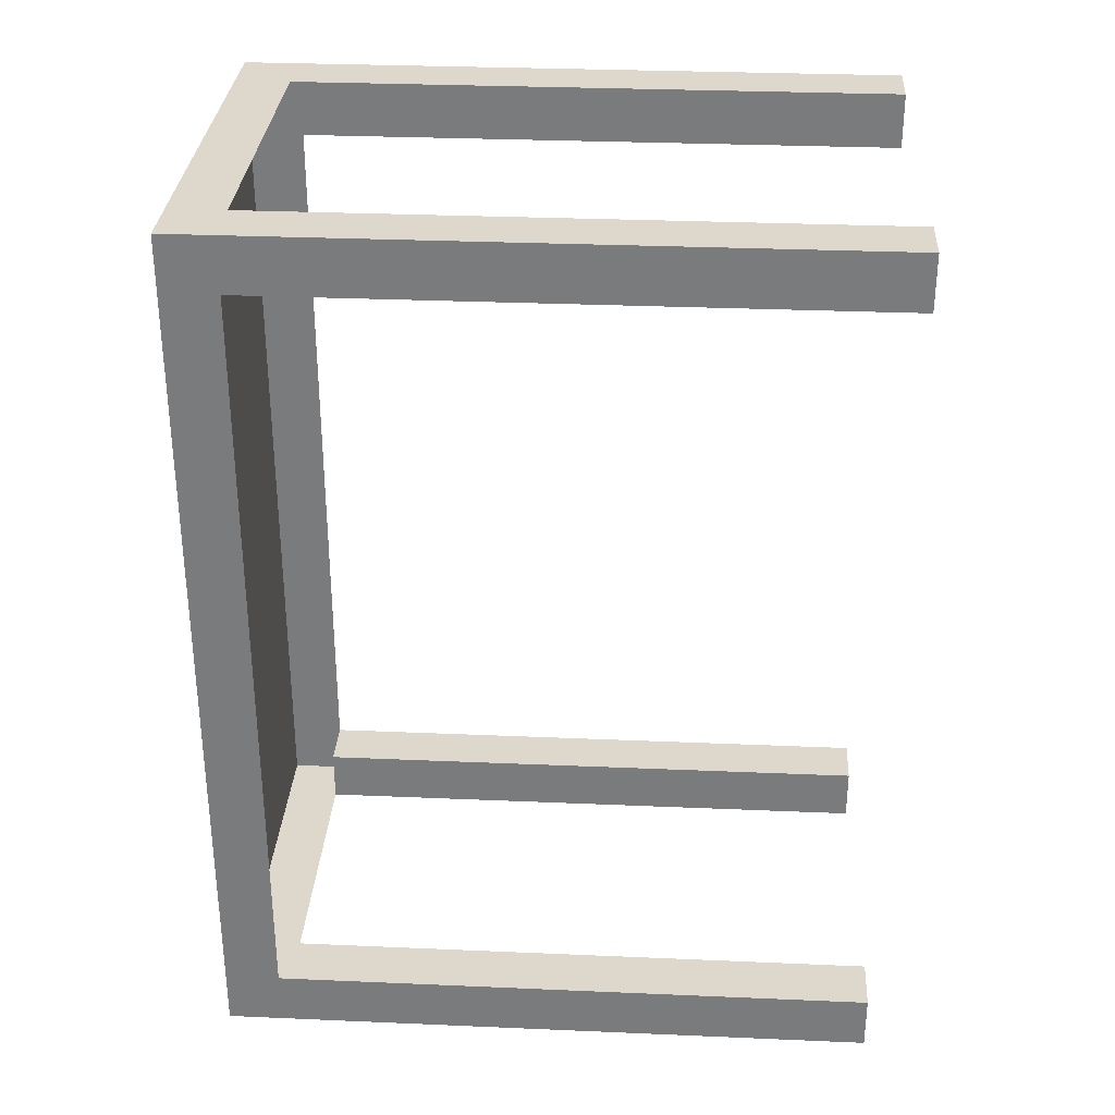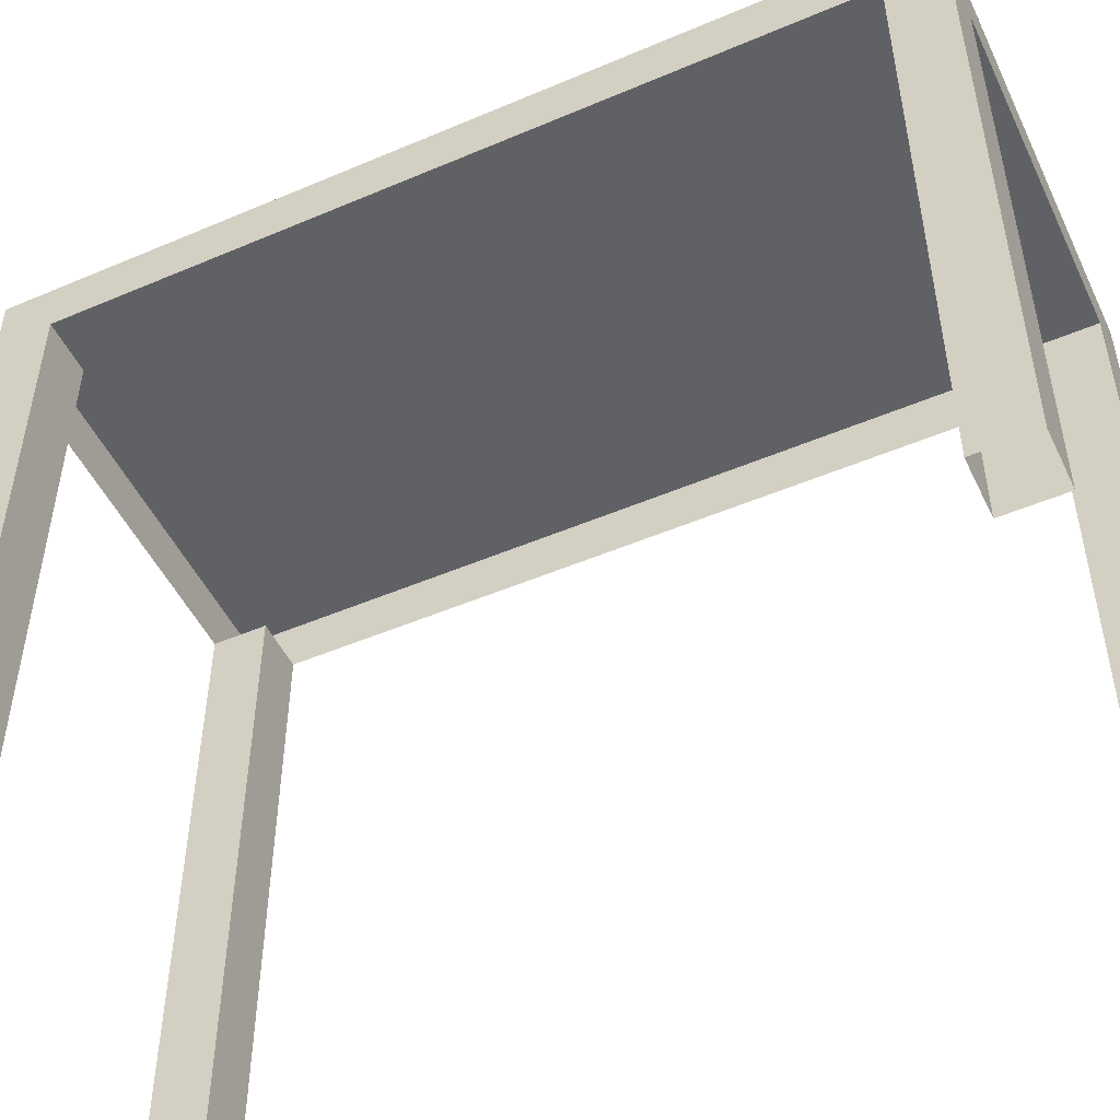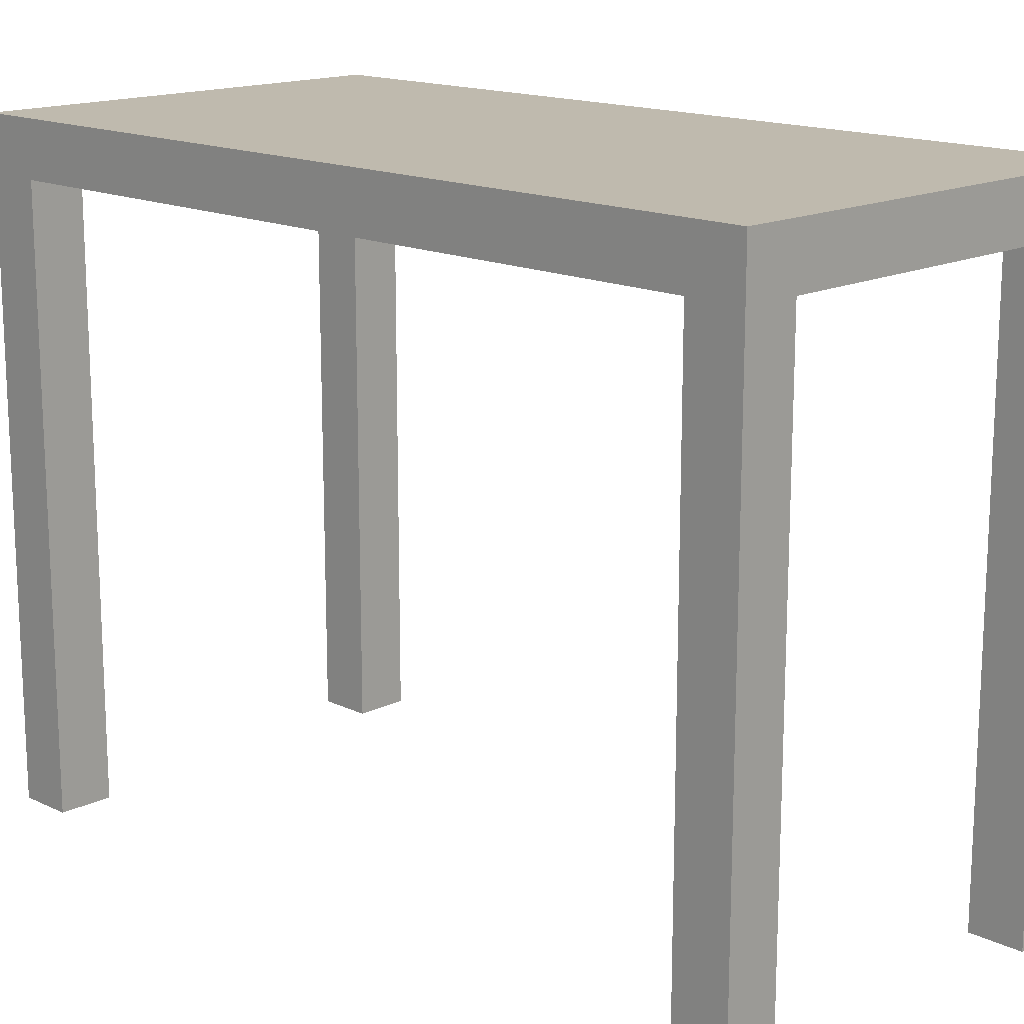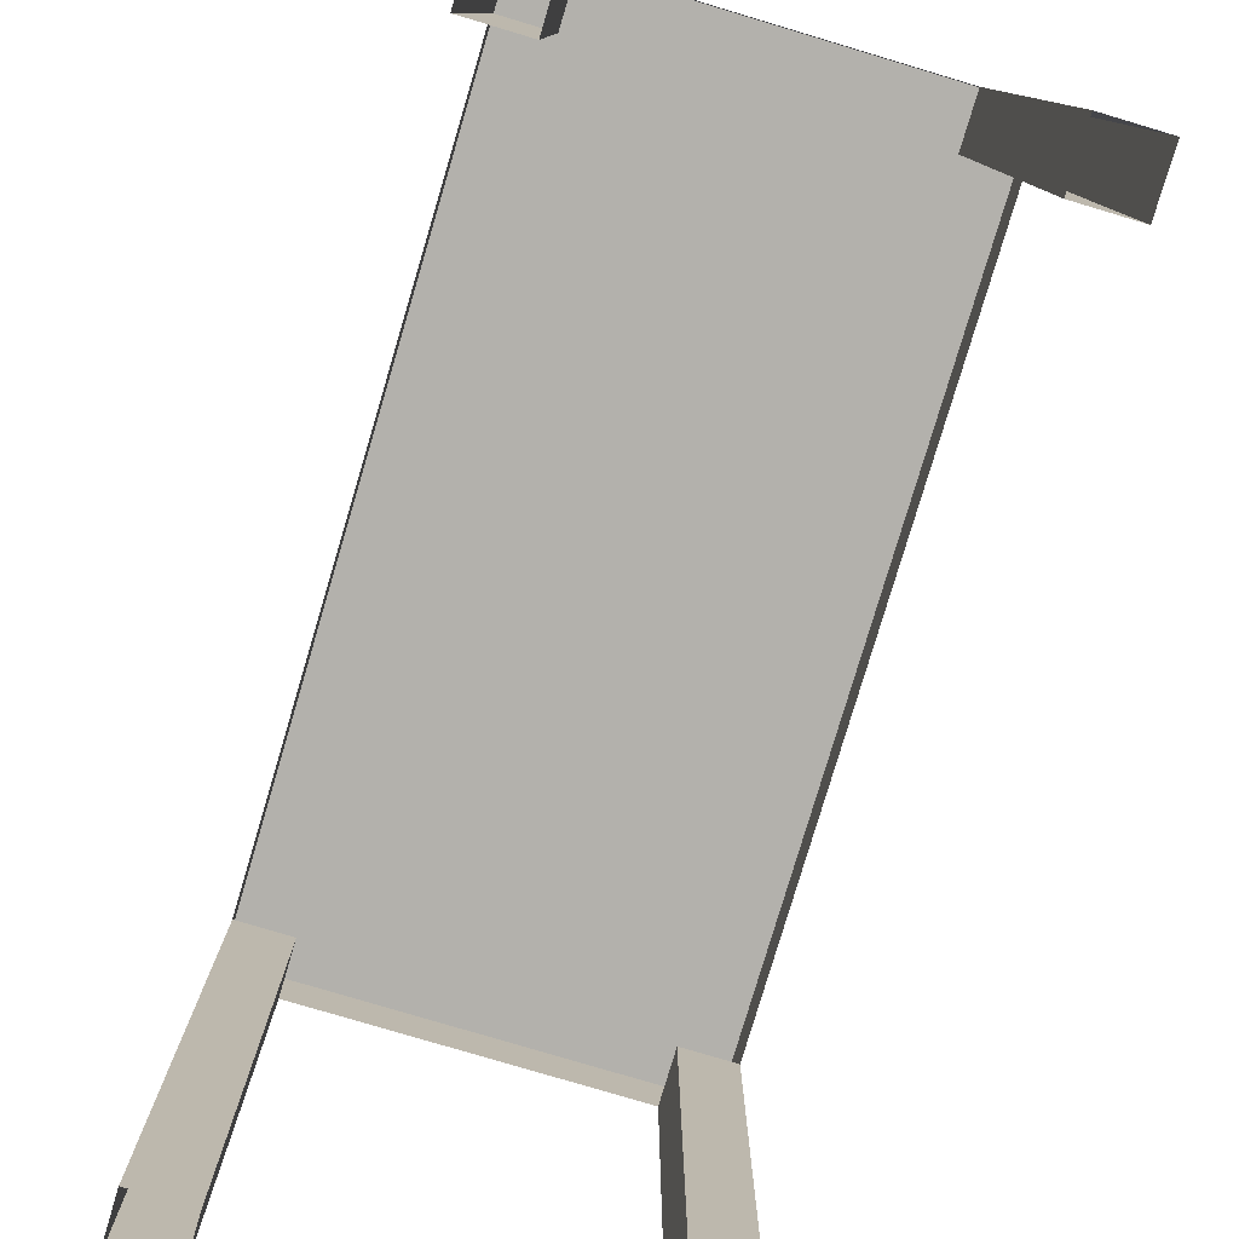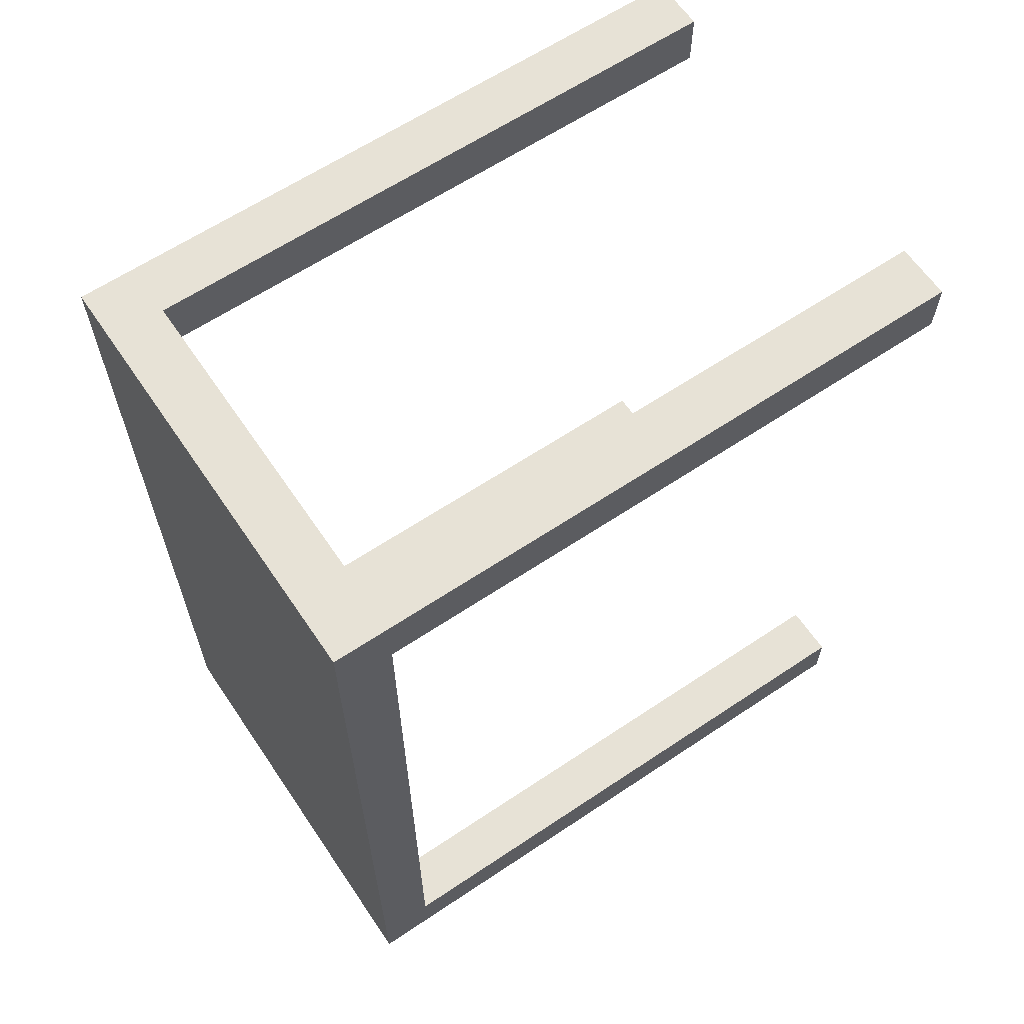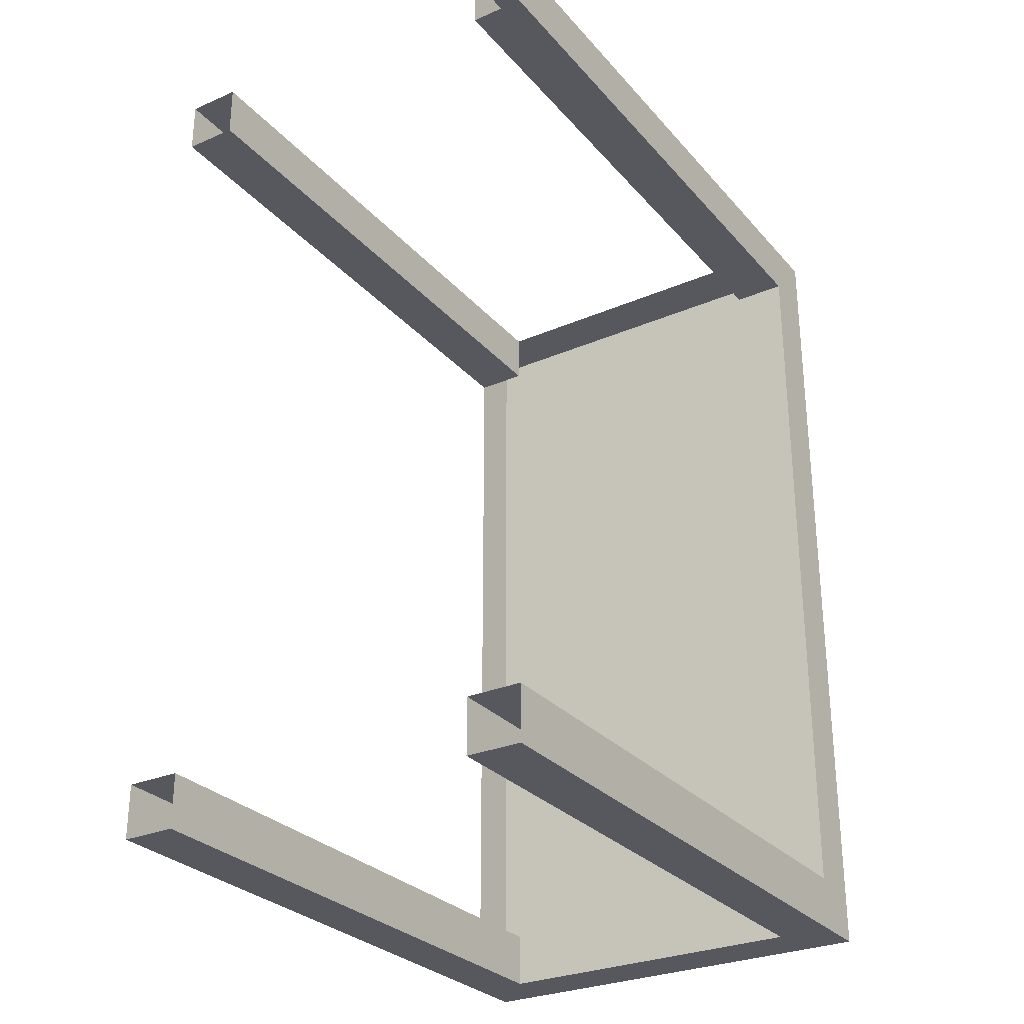
<metadata>
{"format":"obj","ext":"obj","renderer":"f3d","projection":"perspective","resolution":1024,"background":"white","views":[{"elev":31.2,"azim":-86.5,"up":"+Z"},{"elev":-49.9,"azim":115.1,"up":"+Y"},{"elev":15.7,"azim":-45.3,"up":"+Y"},{"elev":-79.1,"azim":-16.6,"up":"+Y"},{"elev":62.9,"azim":-124.1,"up":"+Z"},{"elev":-28.9,"azim":32.6,"up":"+Z"}]}
</metadata>
<code>
o Default
v 0 -0.44 0
v 0 0 -0.04
v 0 0 0
v 0 -0.44 -0.04
v -0.04 -0.44 0
v -0.04 0 0
v -0.04 -0.44 -0.04
v -0.04 0 -0.04
v 0.24 -0.44 0
v 0.28 0 0
v 0.24 0 0
v 0.28 -0.44 0
v 0.24 -0.44 -0.04
v 0.24 0 -0.04
v 0.28 -0.44 -0.04
v 0.28 0 -0.04
v -0.04 0.04 -0.04
v 0.28 0.04 -0.04
v 0 -0.44 0.56
v -0.04 0 0.56
v 0 0 0.56
v -0.04 -0.44 0.56
v 0 -0.44 0.6
v 0 0 0.6
v -0.04 -0.44 0.6
v -0.04 0 0.6
v -0.04 0.04 0.6
v 0.24 -0.44 0.56
v 0.24 0 0.6
v 0.24 0 0.56
v 0.24 -0.44 0.6
v 0.28 -0.44 0.56
v 0.28 0 0.56
v 0.28 0.04 0.6
v 0.28 0 0.6
v 0.28 -0.44 0.6
g Table
f 1 2 3
f 1 4 2
f 5 3 6
f 5 1 3
f 7 6 8
f 7 5 6
f 4 8 2
f 4 7 8
f 9 10 11
f 9 12 10
f 13 11 14
f 13 9 11
f 15 14 16
f 15 13 14
f 16 17 18
f 16 8 17
f 19 20 21
f 19 22 20
f 23 21 24
f 23 19 21
f 25 24 26
f 25 23 24
f 22 26 20
f 22 25 26
f 8 27 17
f 8 26 27
f 28 29 30
f 28 31 29
f 32 30 33
f 32 28 30
f 26 34 27
f 26 35 34
f 31 35 29
f 31 36 35
f 12 16 10
f 12 15 16
f 36 33 35
f 36 32 33
f 35 18 34
f 35 16 18
f 27 18 17
f 27 34 18

</code>
